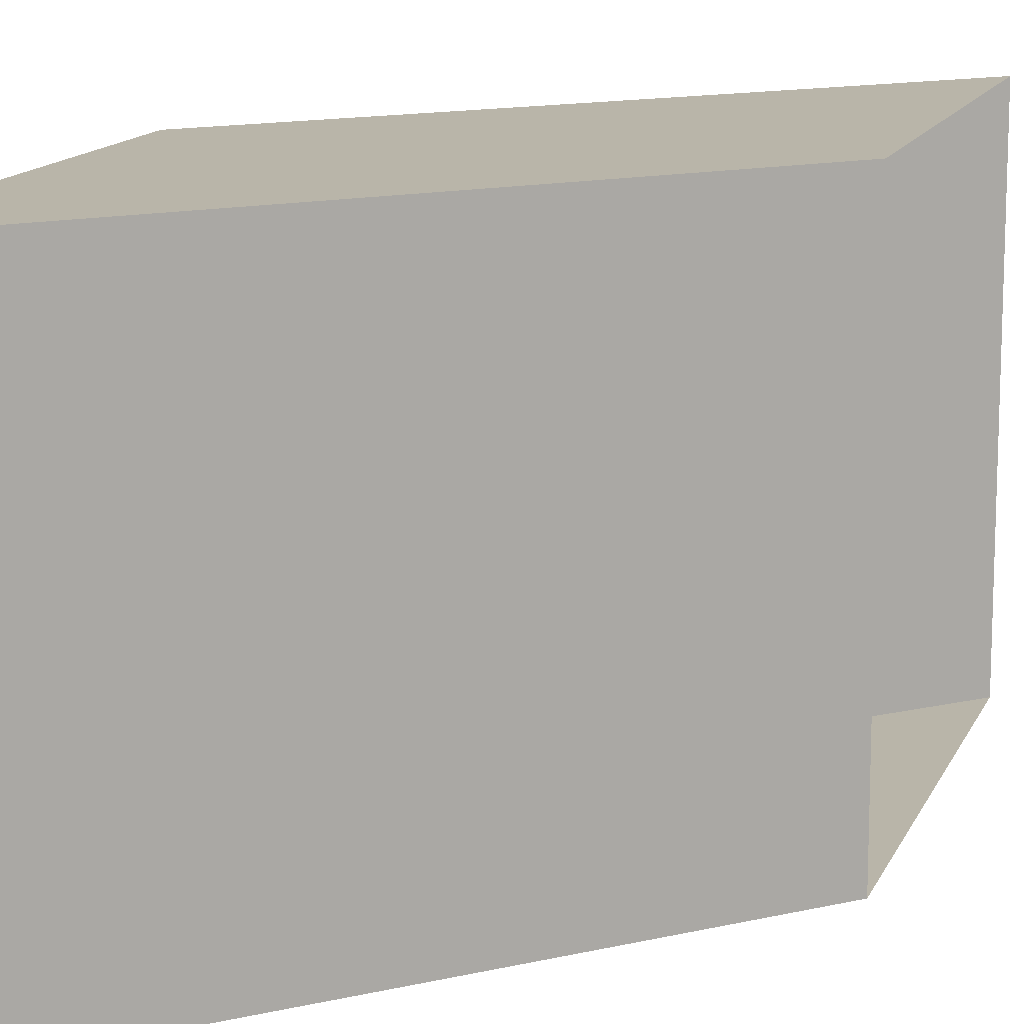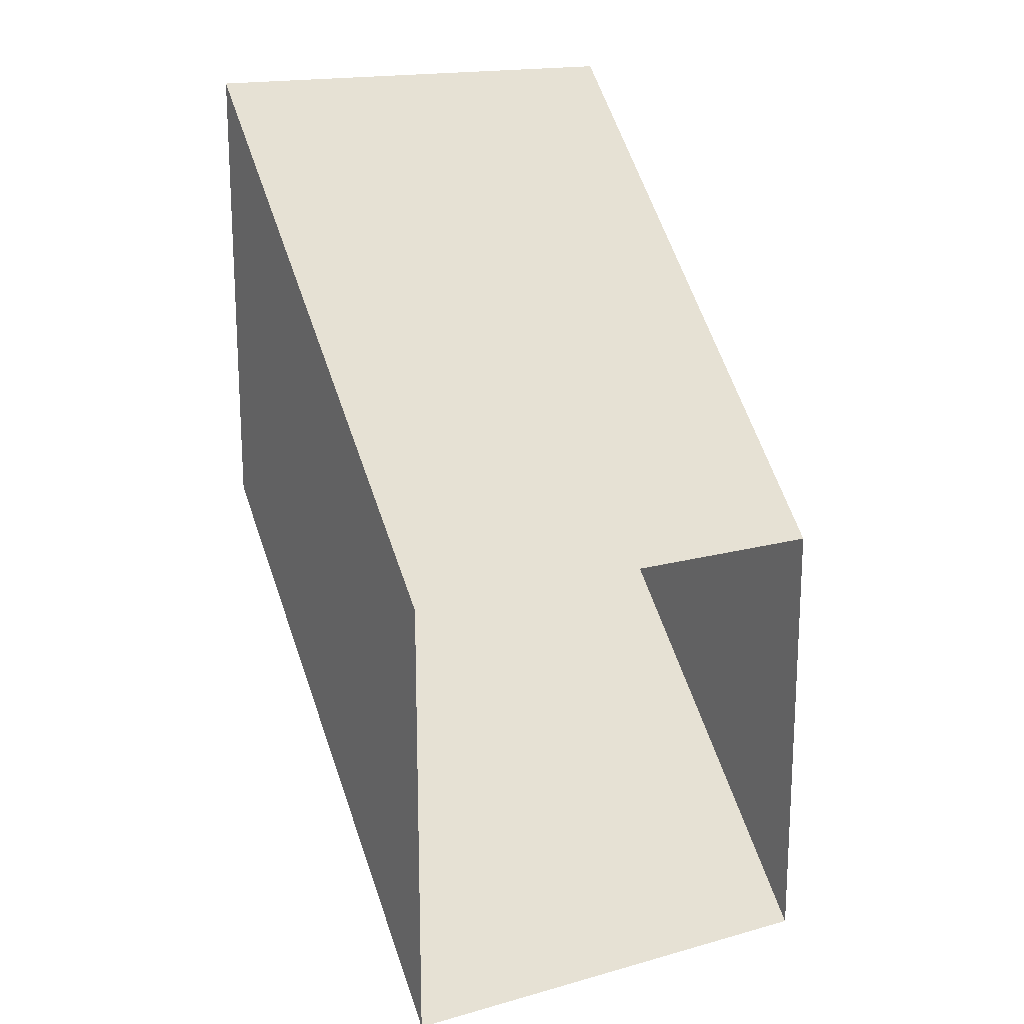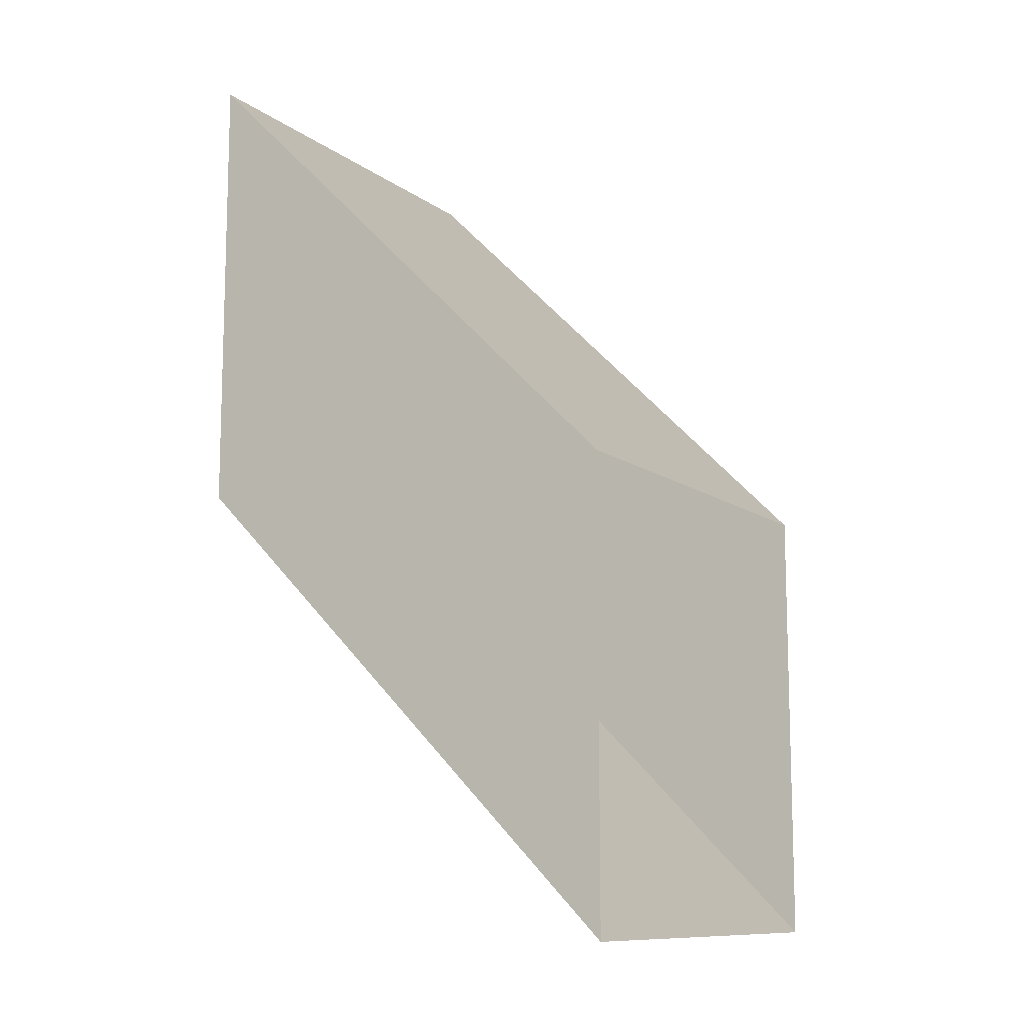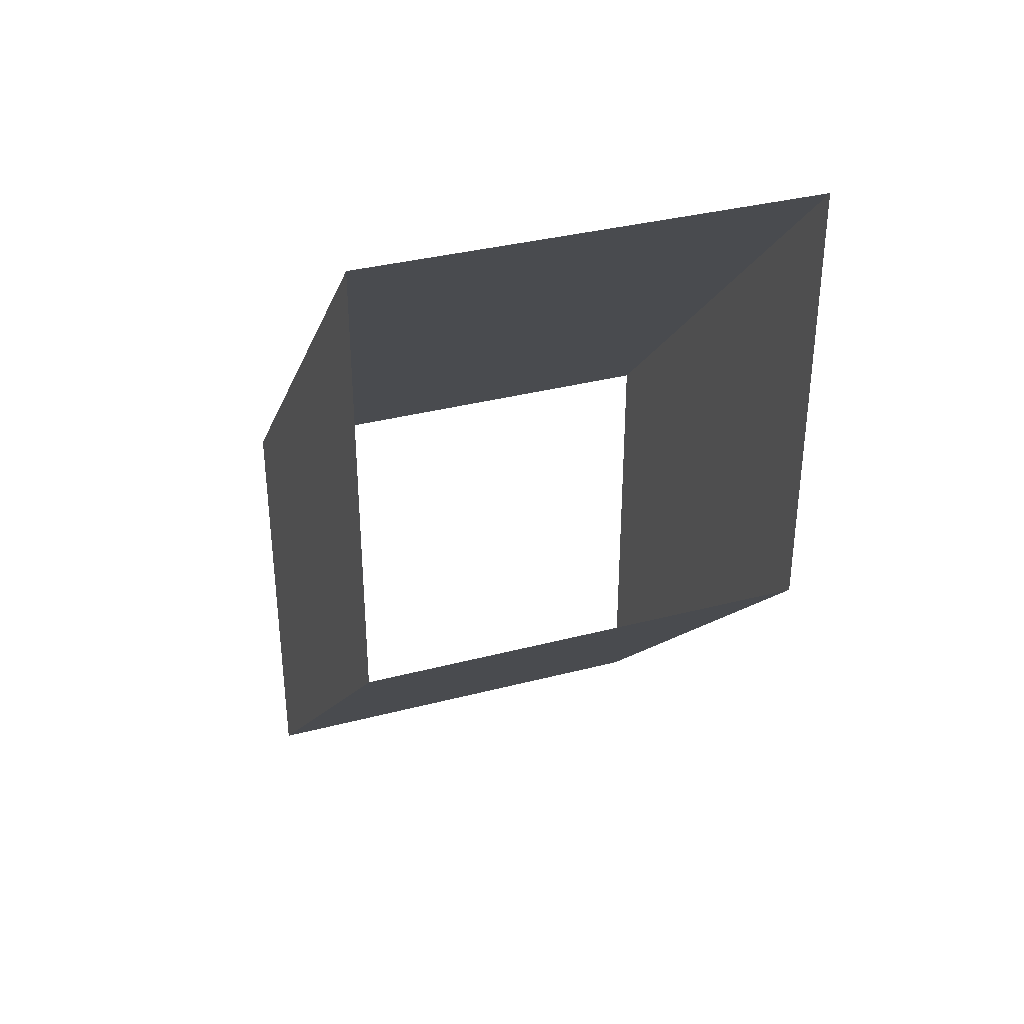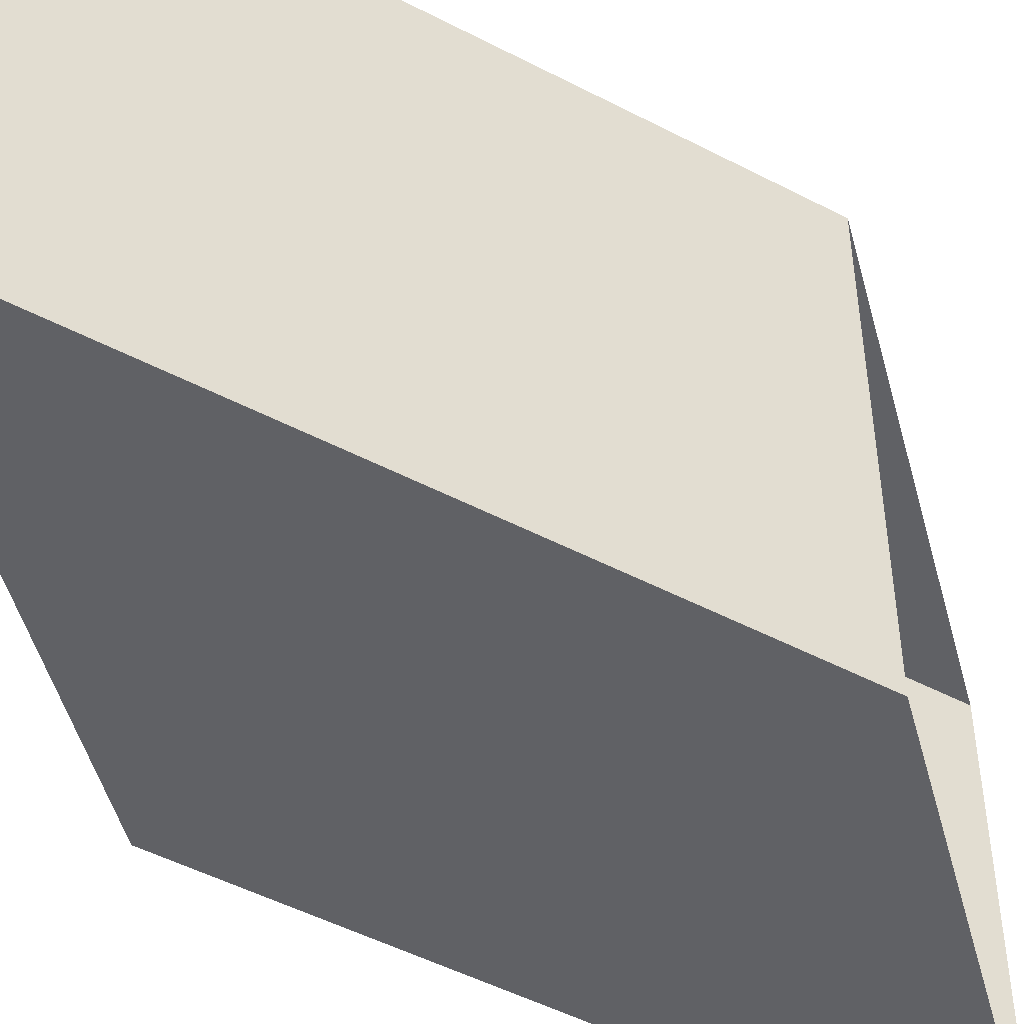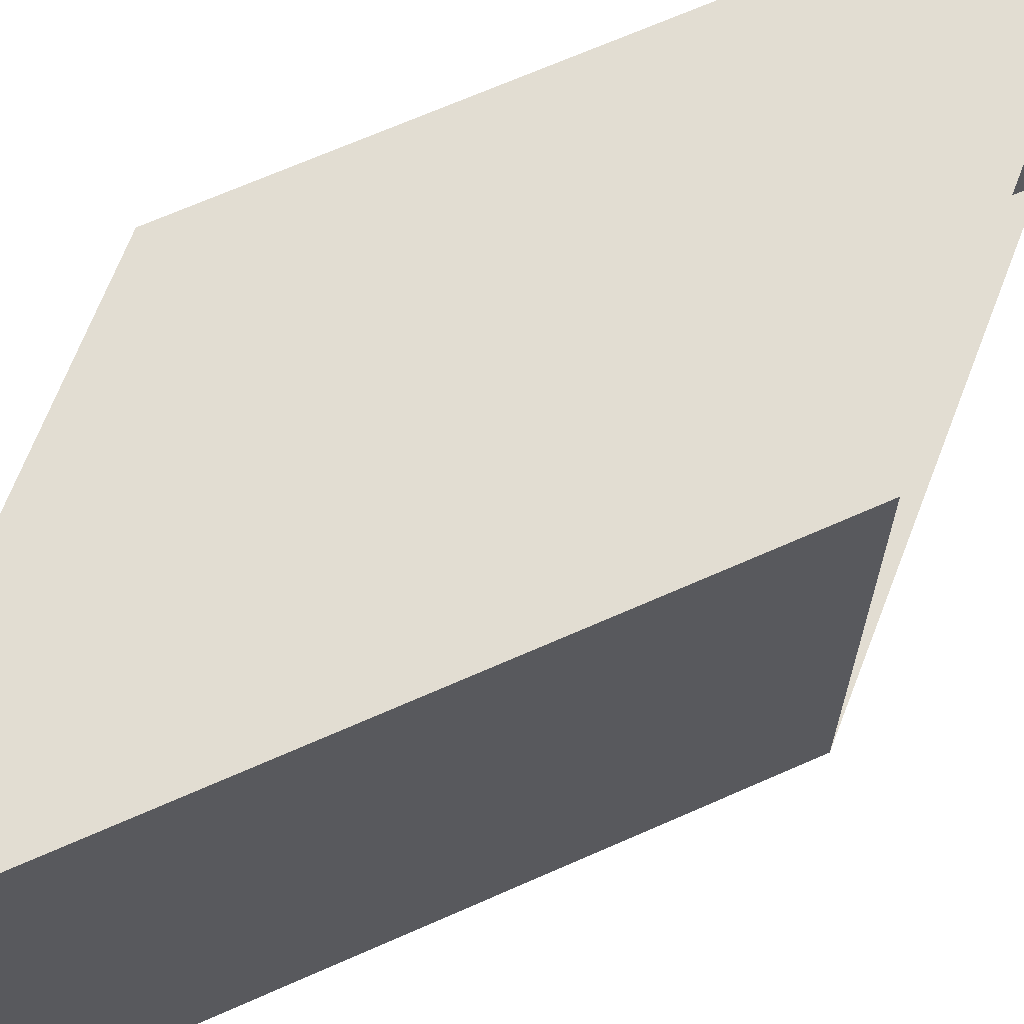
<metadata>
{"format":"obj","ext":"obj","renderer":"f3d","projection":"perspective","resolution":1024,"background":"white","views":[{"elev":13.4,"azim":17.0,"up":"+Z"},{"elev":17.7,"azim":-118.3,"up":"+Y"},{"elev":-10.9,"azim":-149.4,"up":"+Y"},{"elev":35.3,"azim":70.9,"up":"+Y"},{"elev":-49.6,"azim":15.0,"up":"+Z"},{"elev":68.2,"azim":21.1,"up":"+Z"}]}
</metadata>
<code>
o MaxIncline
g MaxIncline
v -4 -8 -8
v -8 -12 -8
v -4 -4 -8
v -8 -8 -8
v -8 -12 -12
v -4 -8 -12
v -8 -8 -12
v -4 -4 -12
v -4 -4 -8
v -8 -8 -8
v -4 -4 -12
v -8 -8 -12
v -4 -8 -12
v -8 -12 -12
v -4 -8 -8
v -8 -12 -8
g MaxIncline
f 1 2 4 3
f 5 6 8 7
f 9 10 12 11
f 13 14 16 15

</code>
